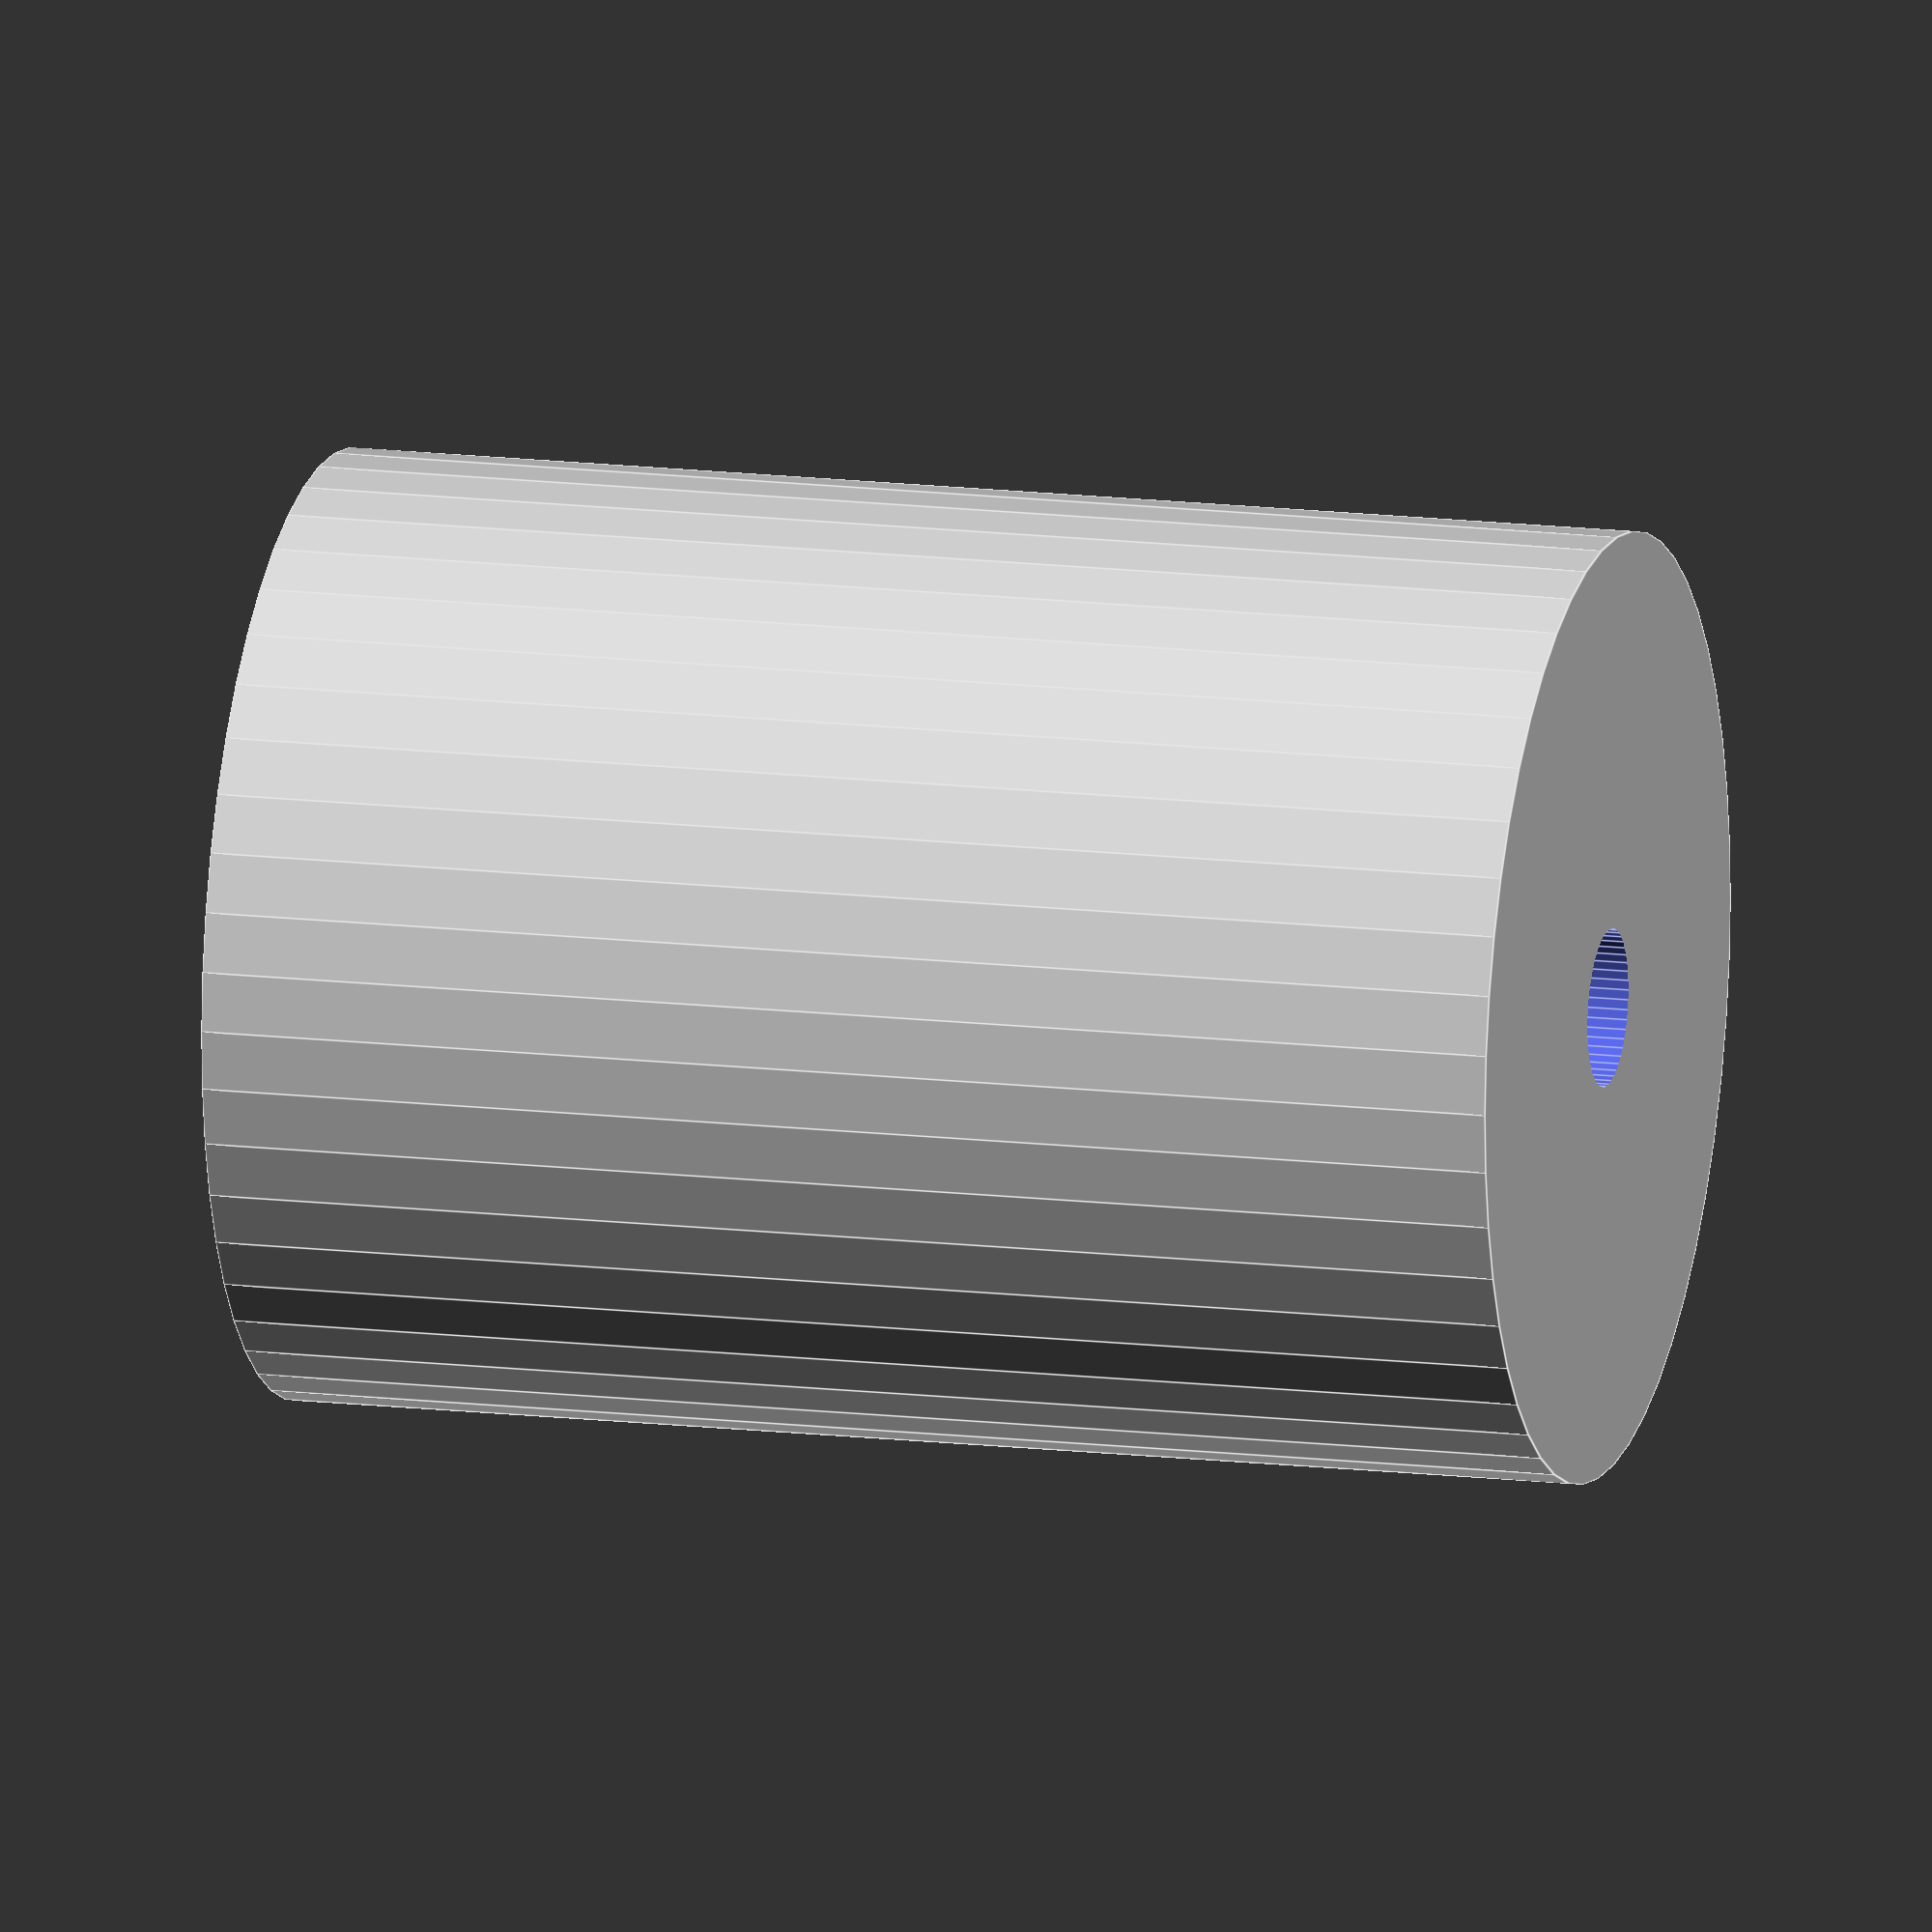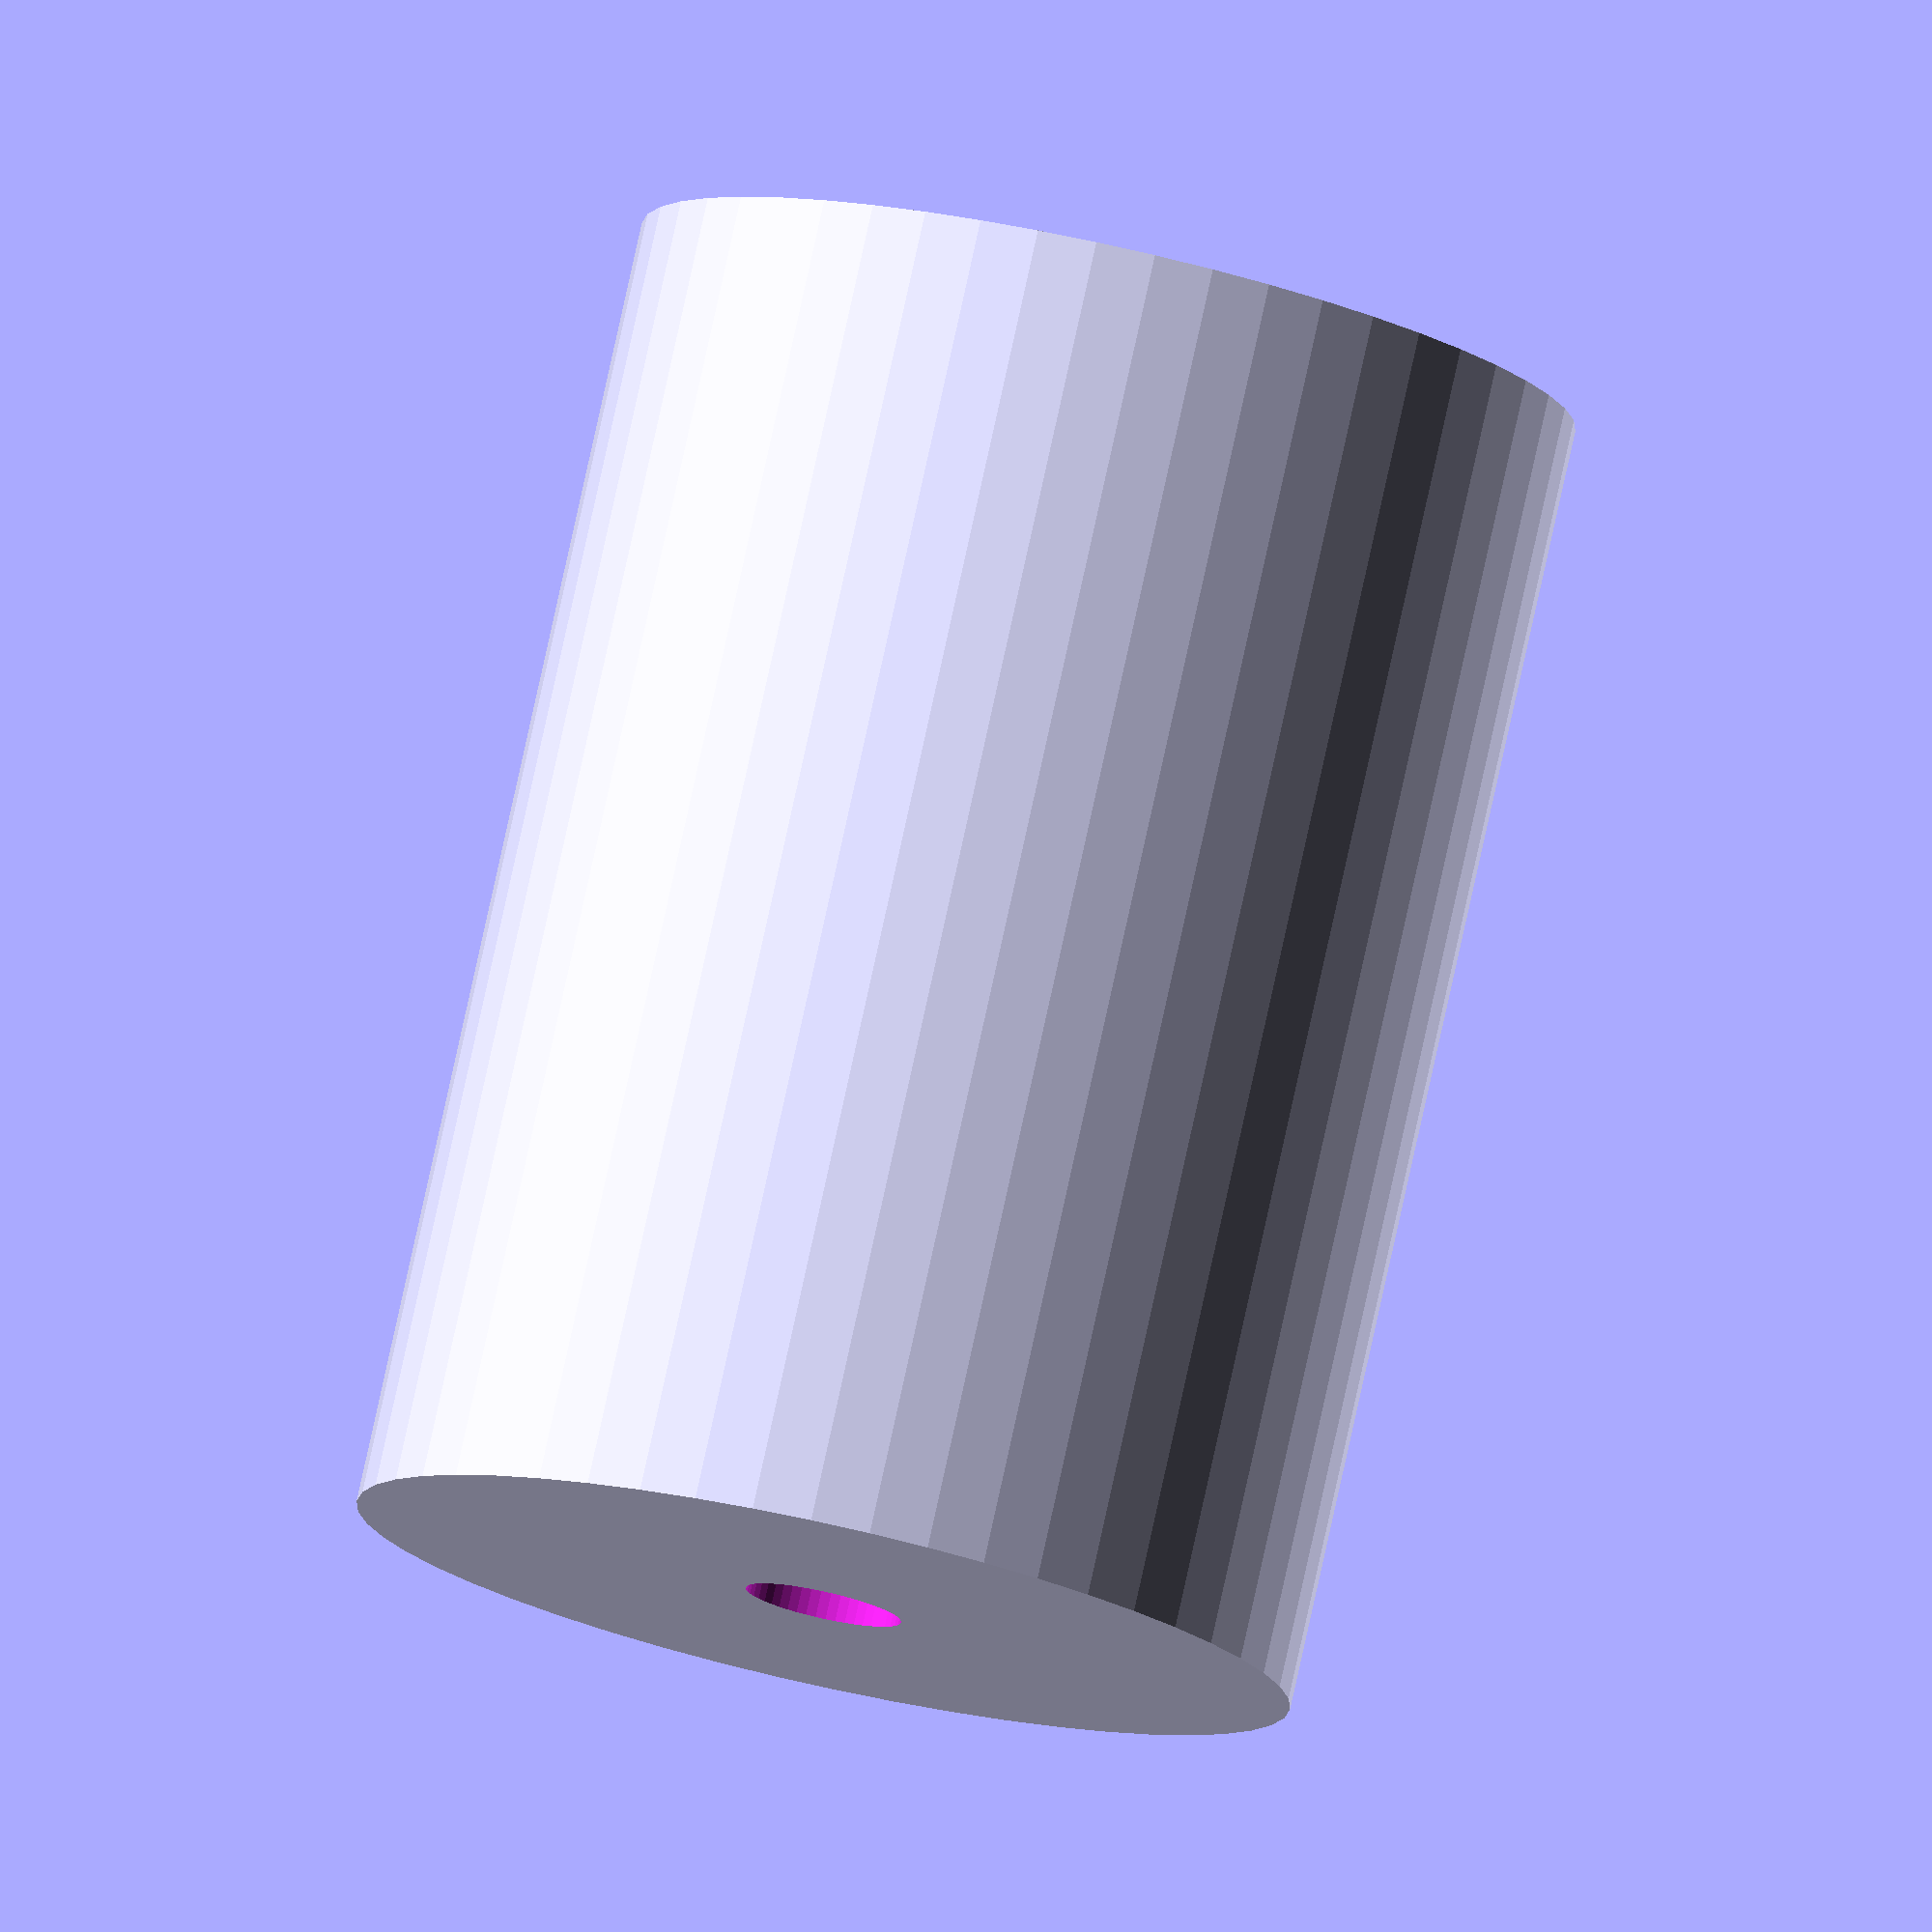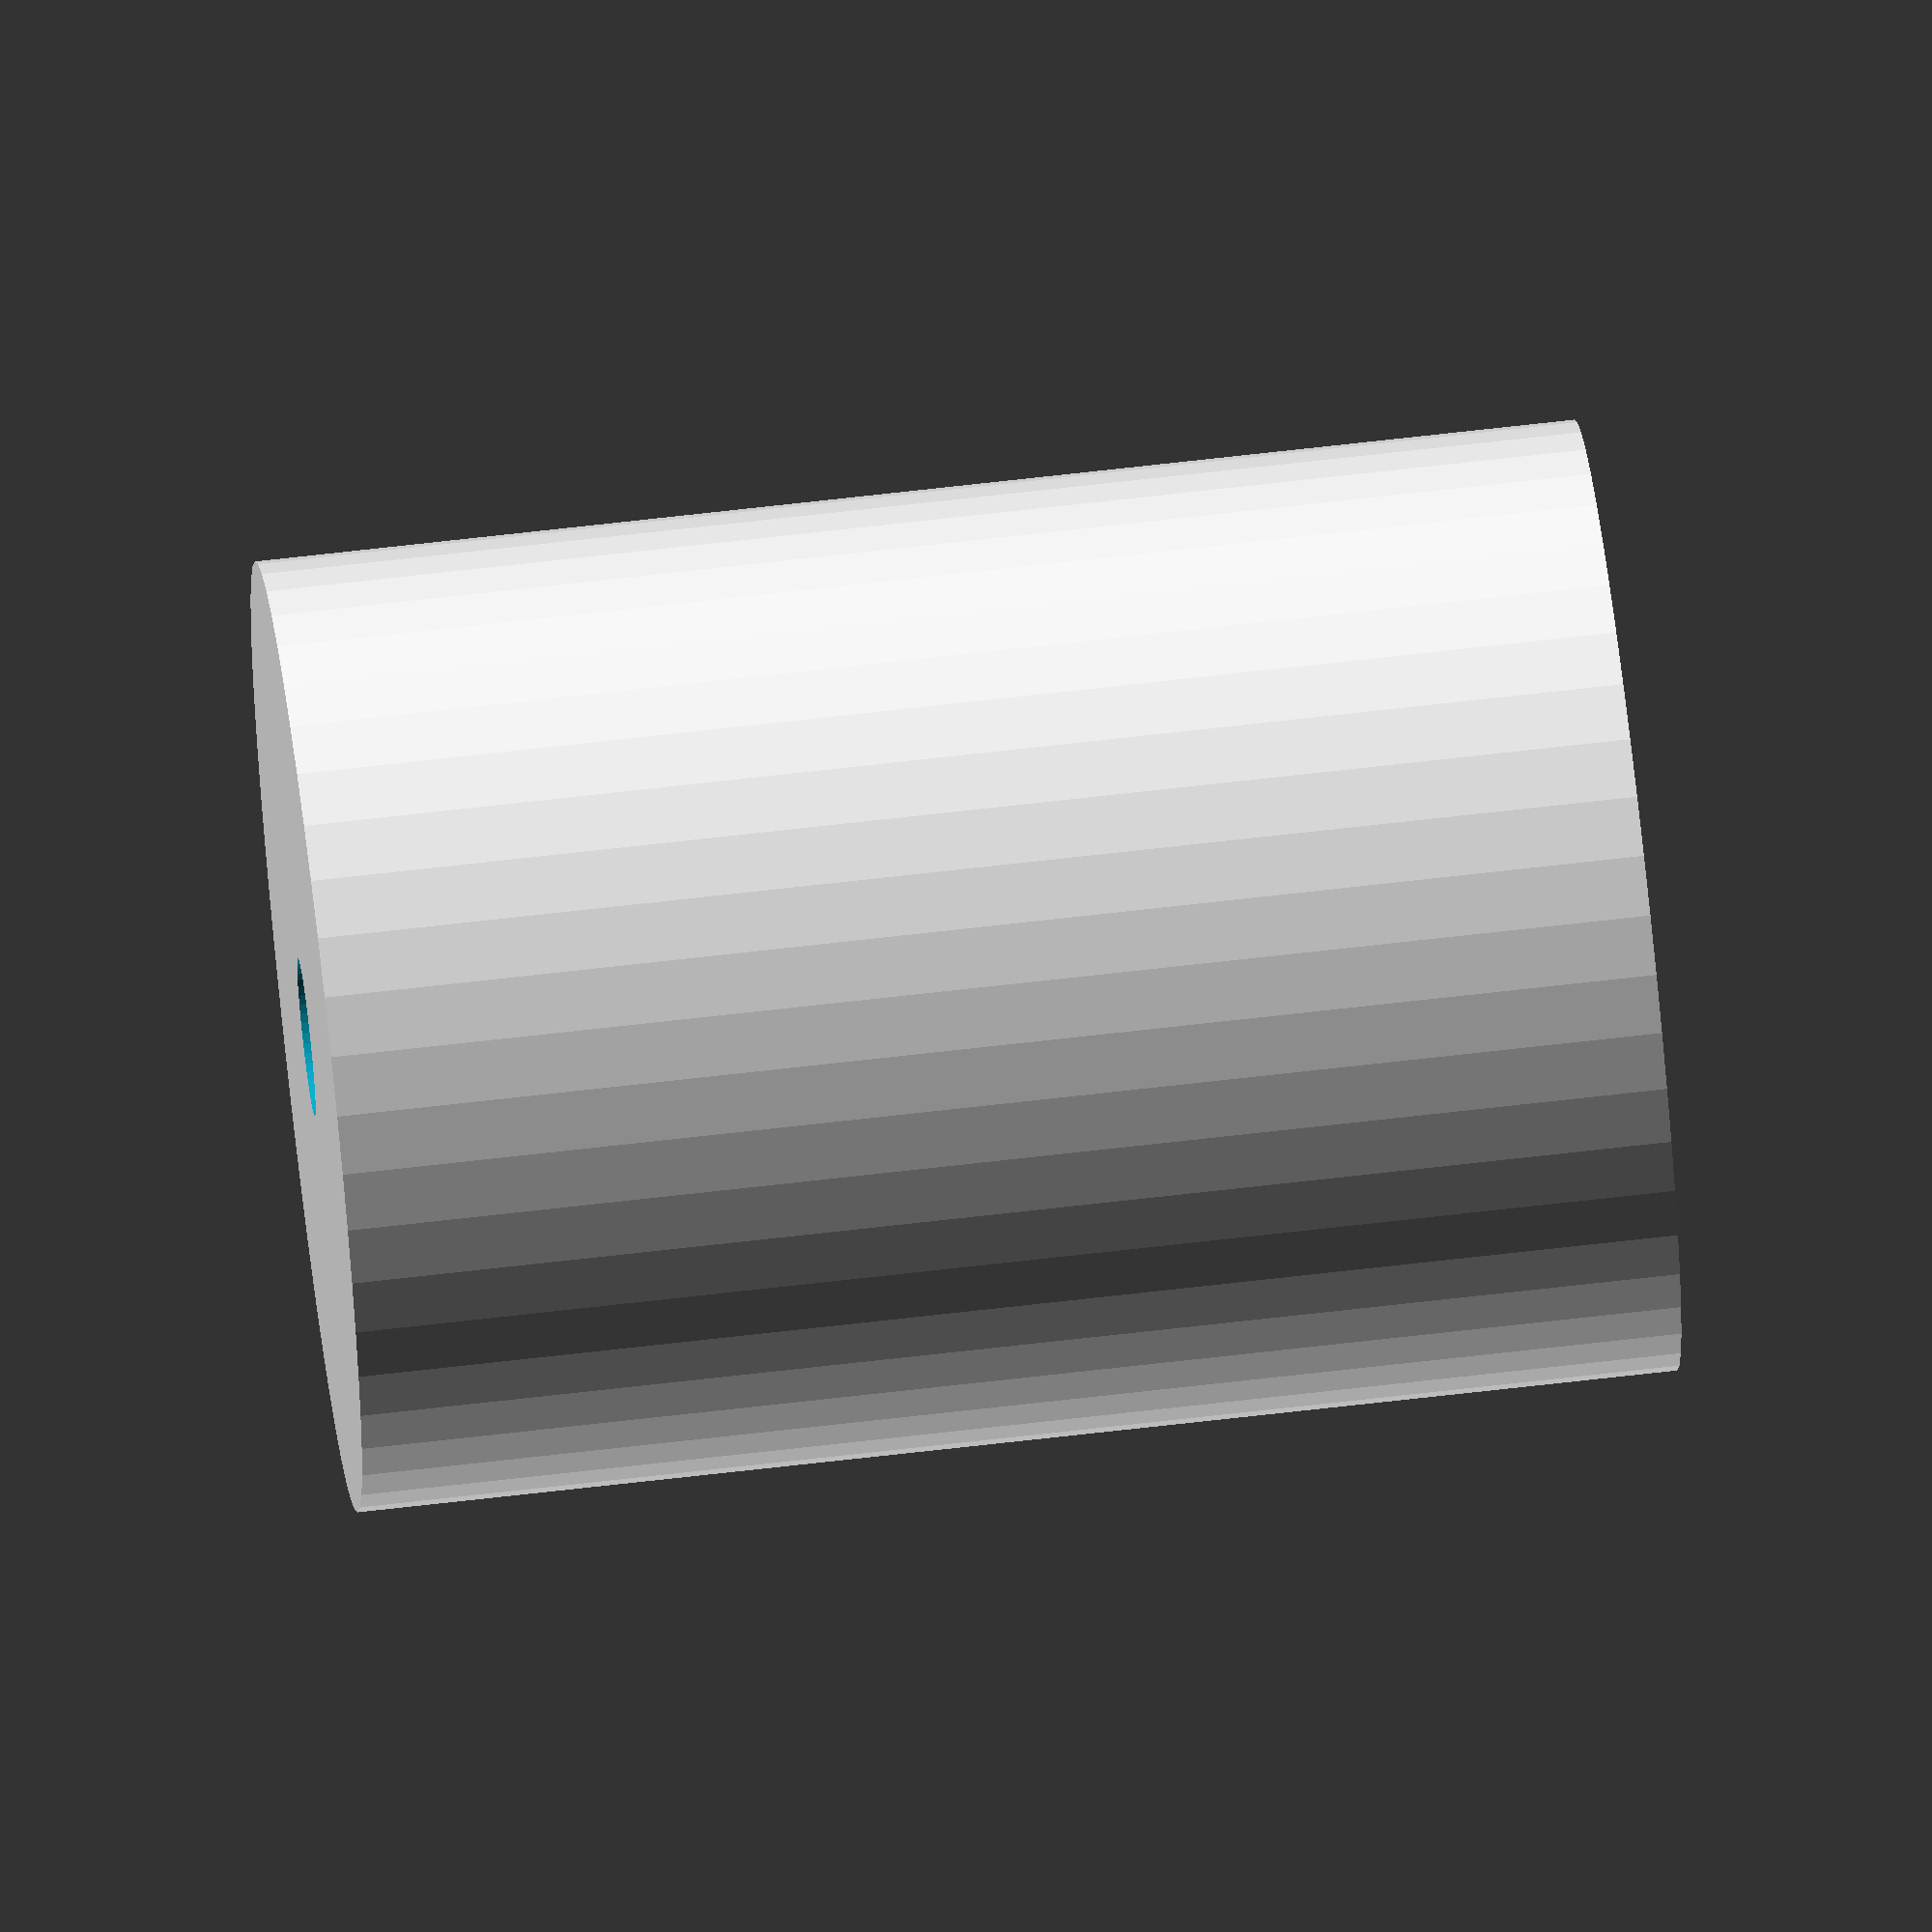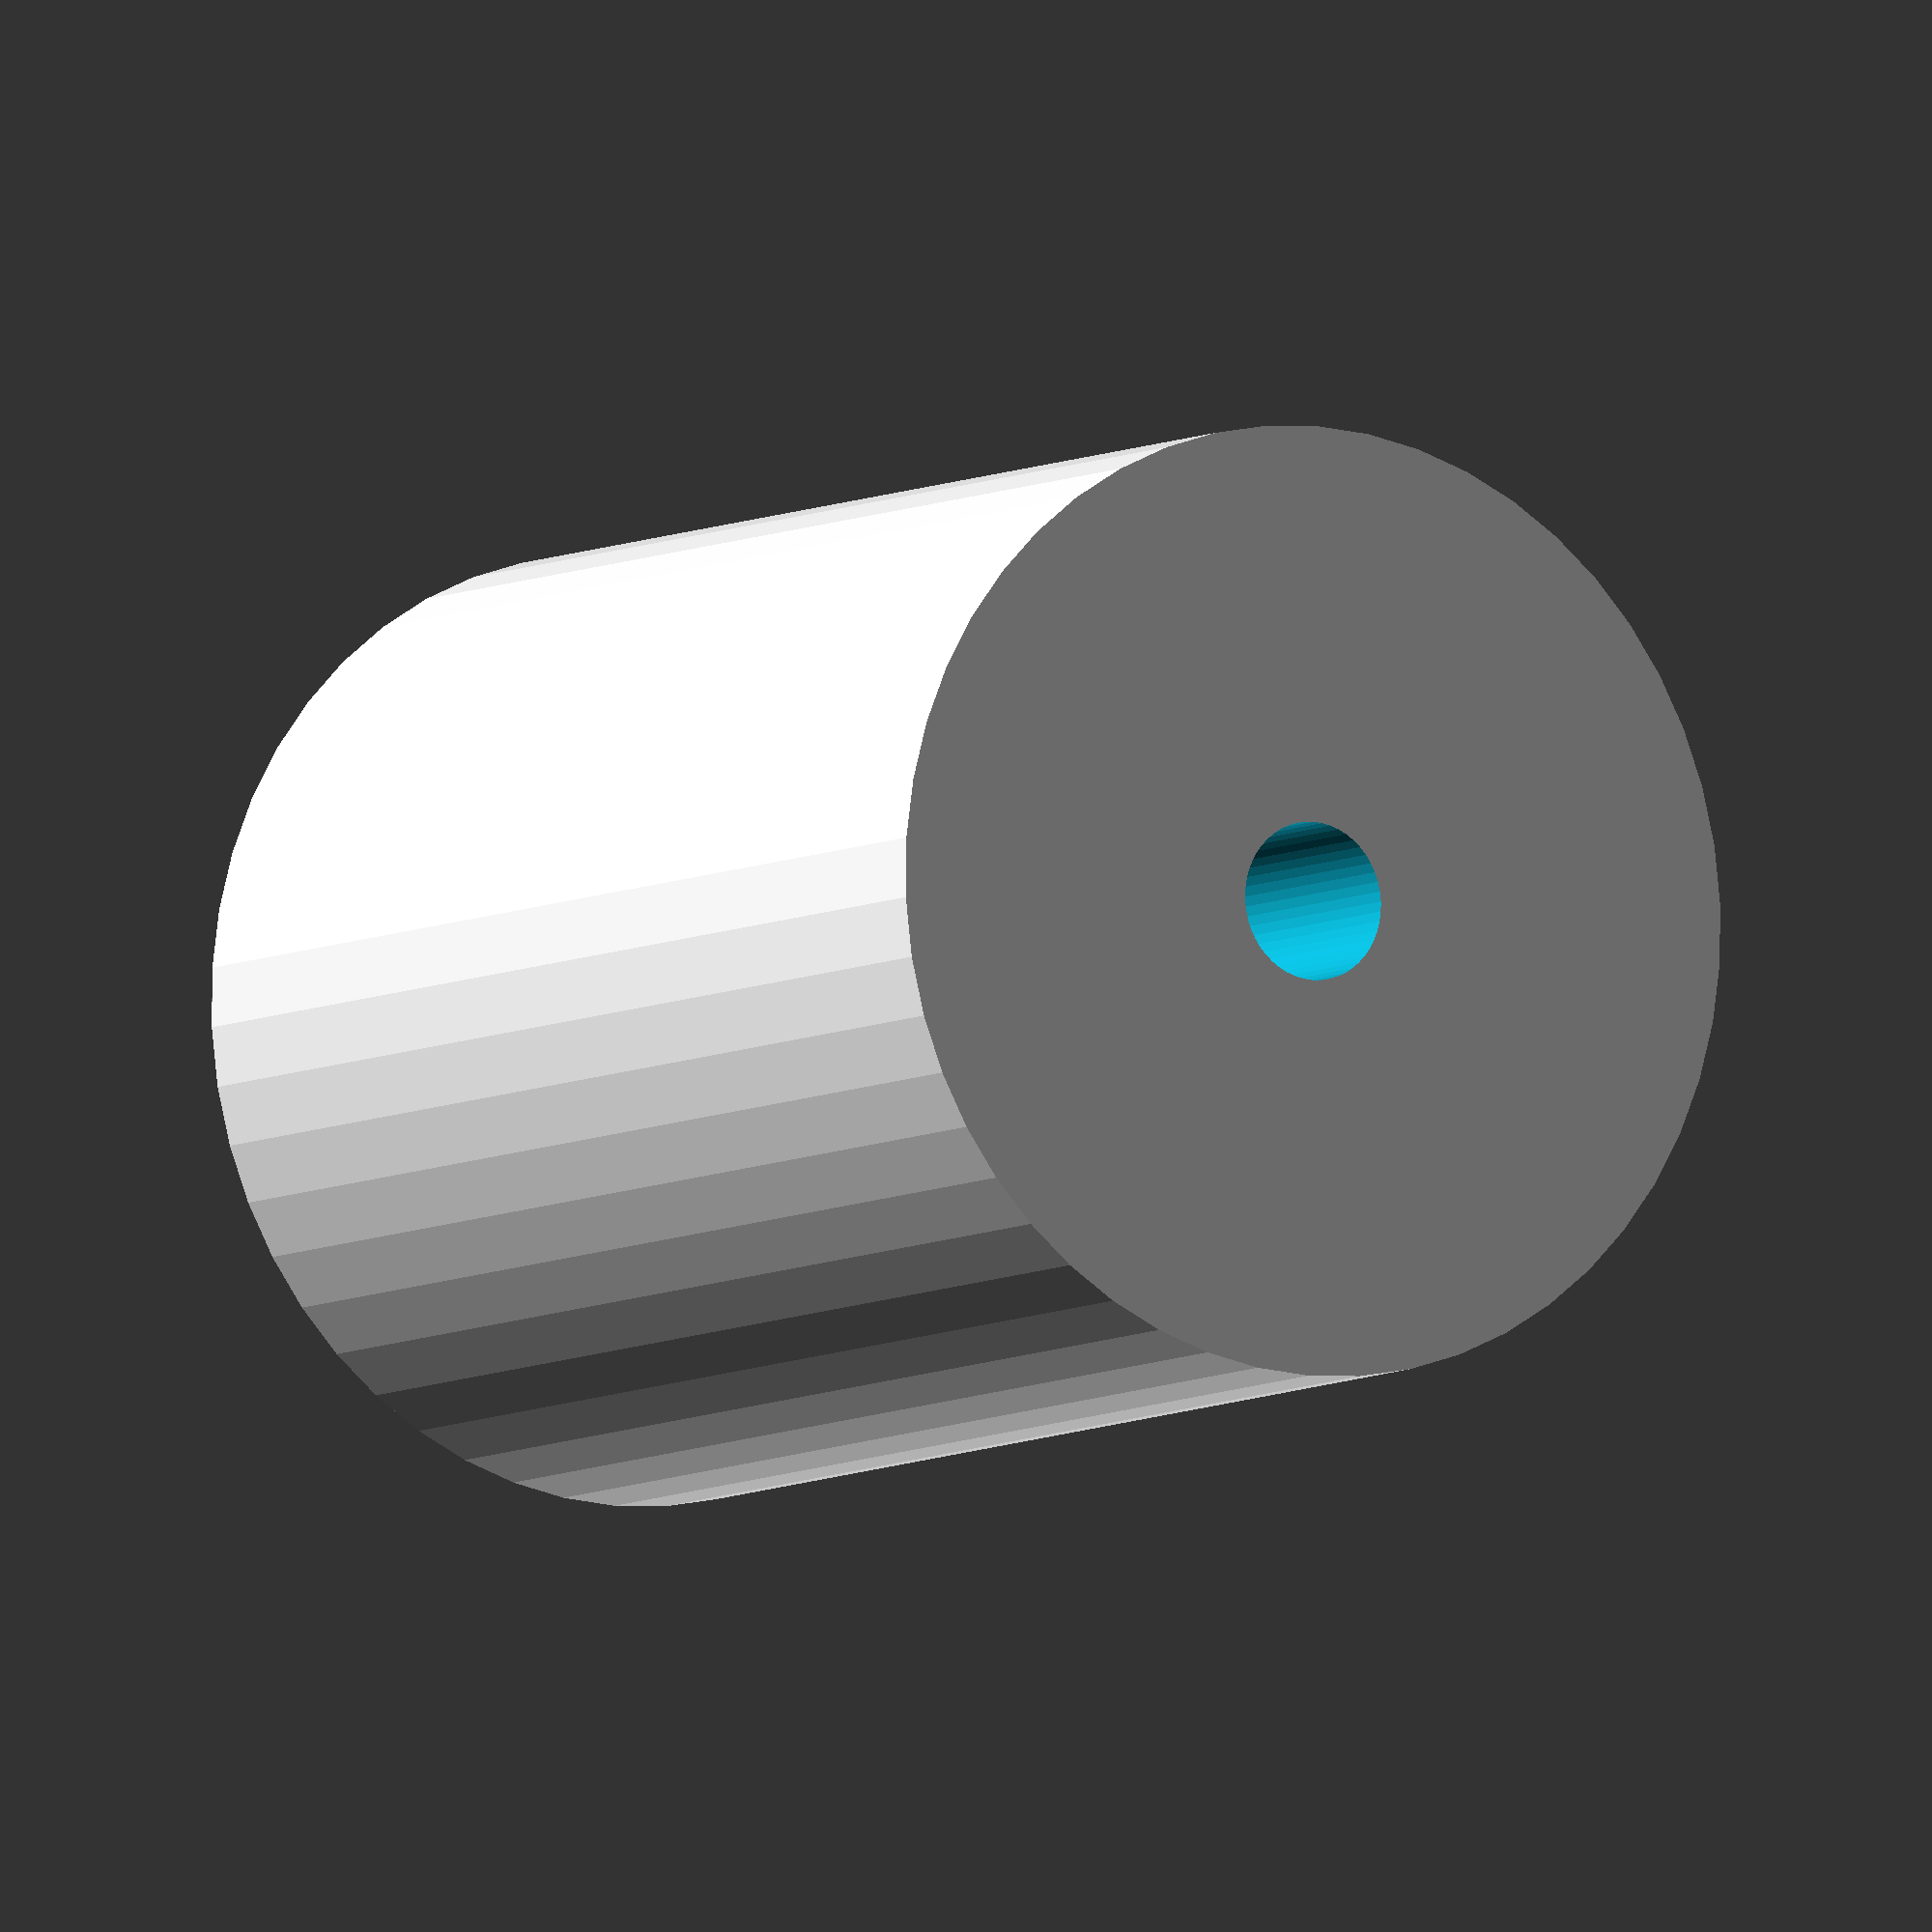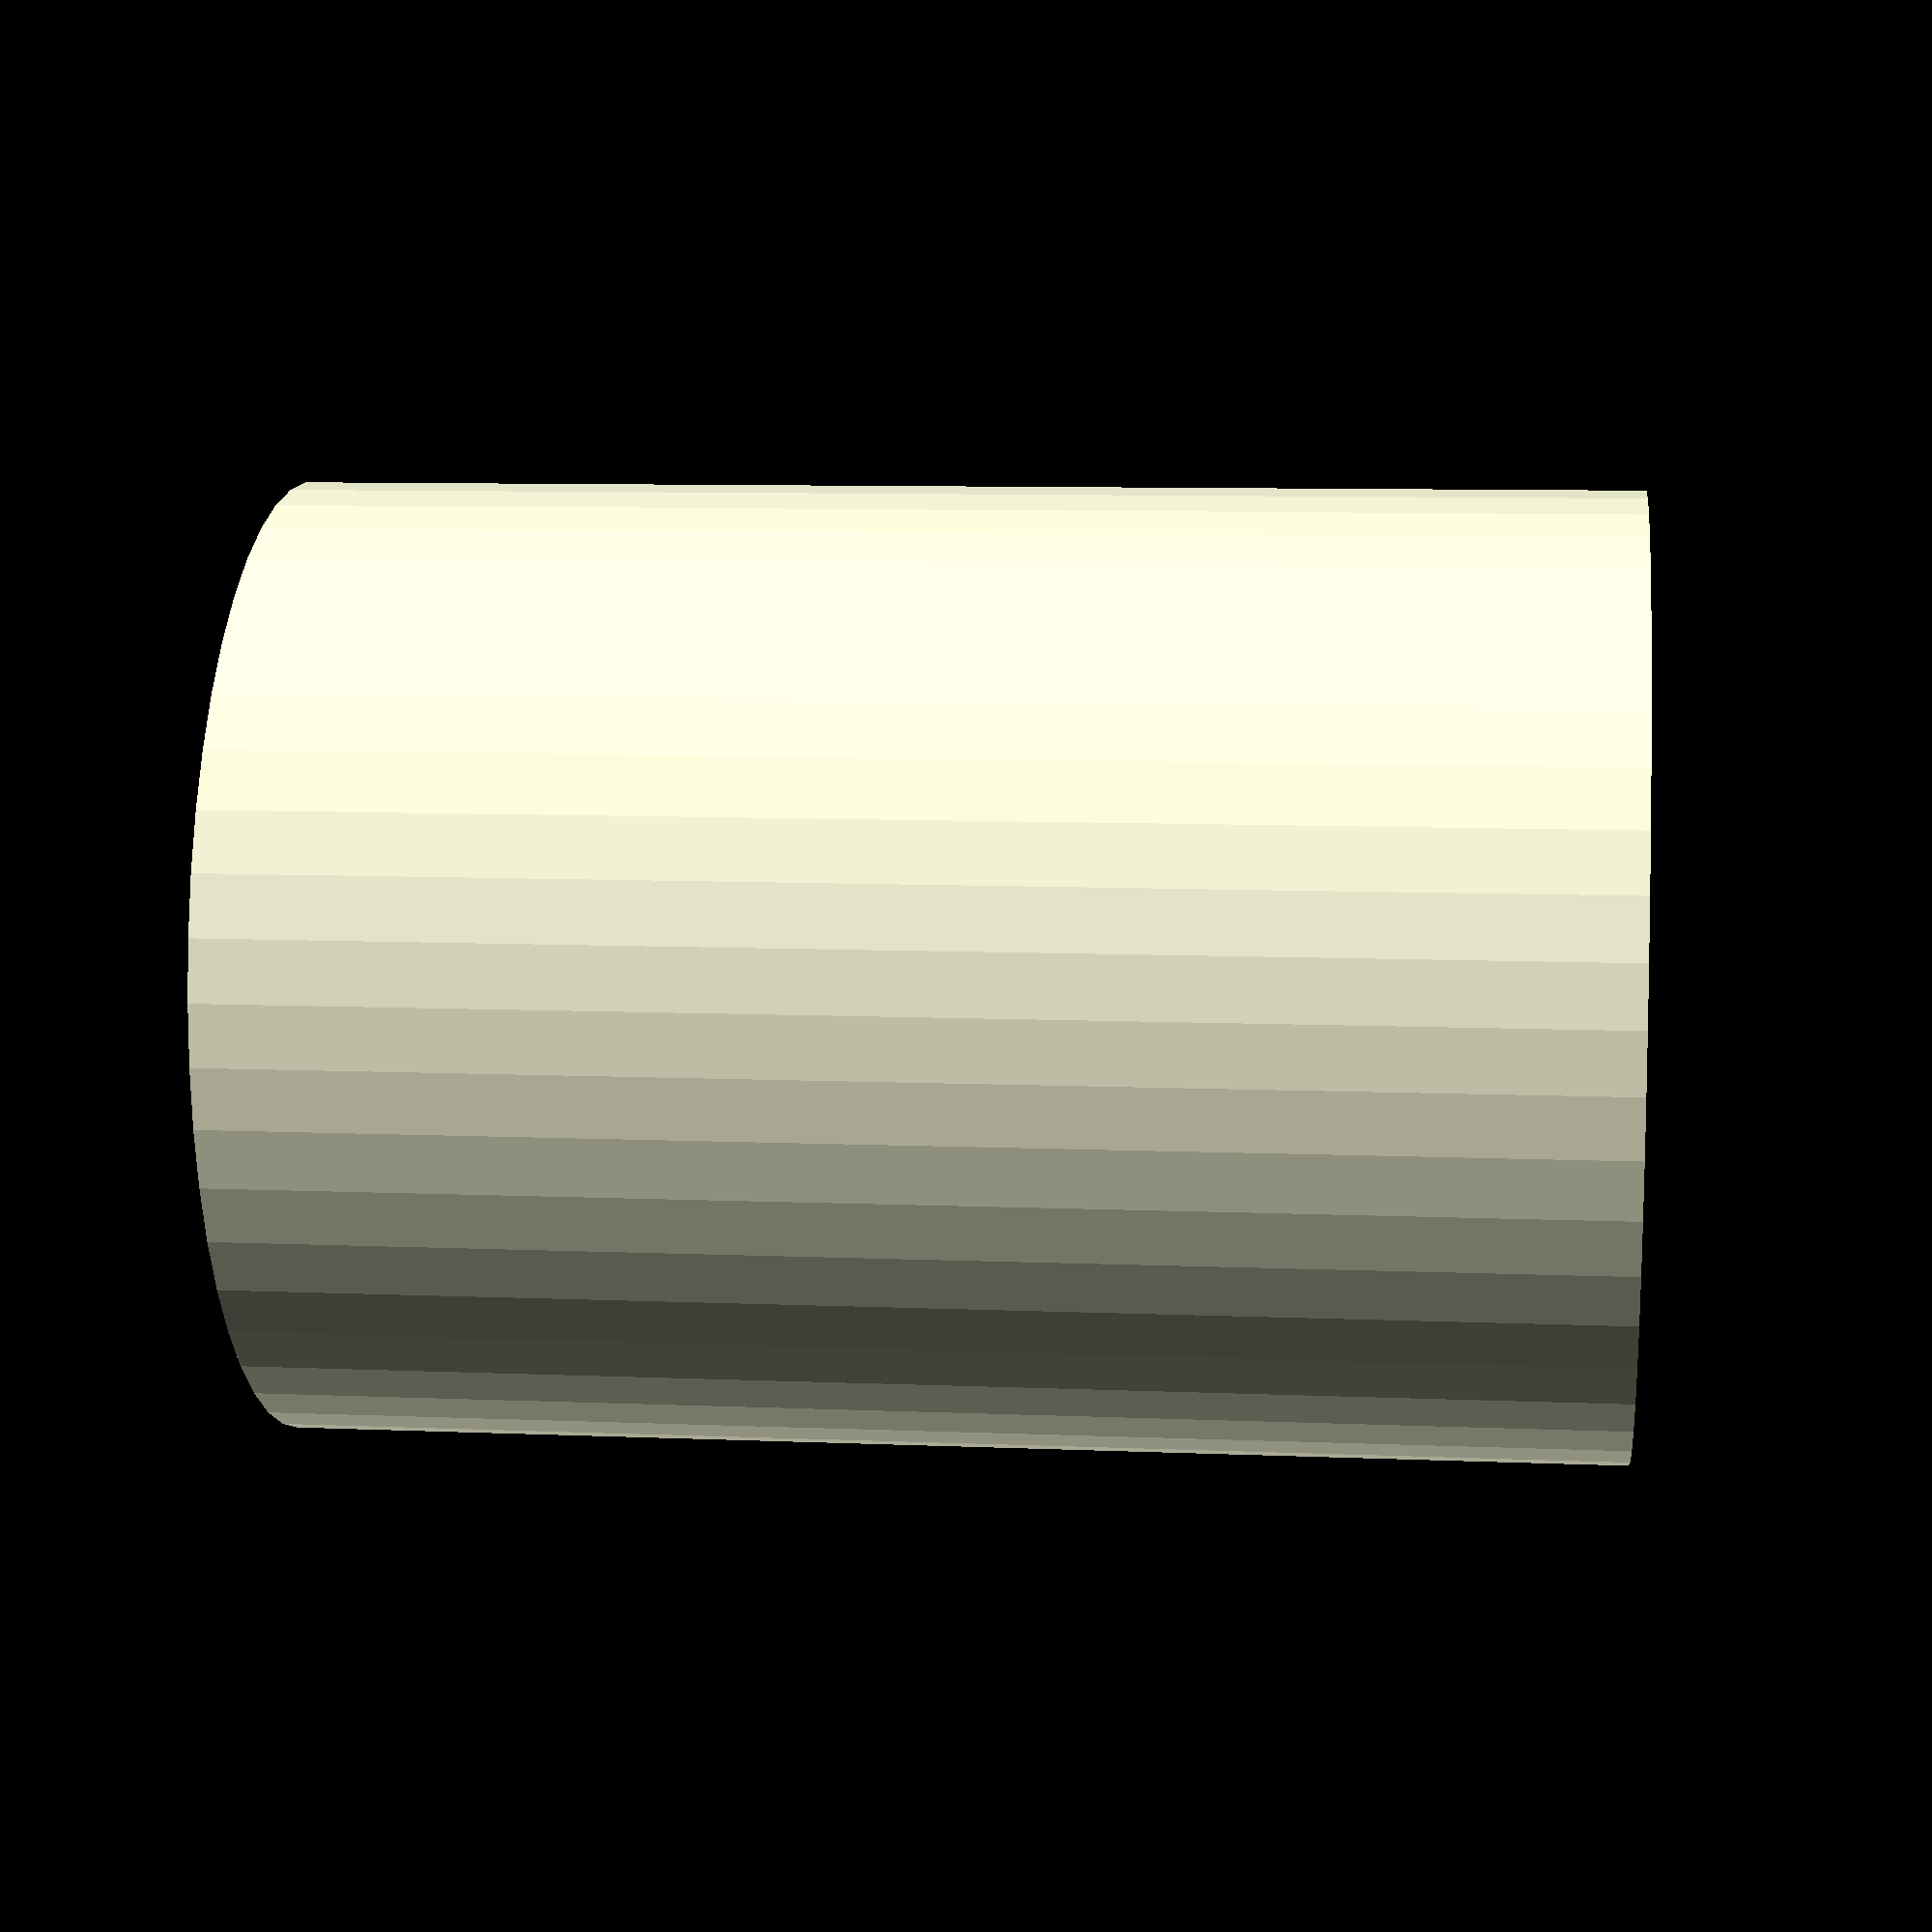
<openscad>
$fn = 50;


difference() {
	union() {
		translate(v = [0, 0, -25.0000000000]) {
			cylinder(h = 50, r = 18.0000000000);
		}
	}
	union() {
		translate(v = [0, 0, -100.0000000000]) {
			cylinder(h = 200, r = 3.0000000000);
		}
	}
}
</openscad>
<views>
elev=165.8 azim=108.7 roll=255.1 proj=o view=edges
elev=279.9 azim=66.9 roll=12.4 proj=o view=solid
elev=113.8 azim=166.8 roll=96.7 proj=o view=wireframe
elev=186.6 azim=299.4 roll=211.5 proj=o view=wireframe
elev=351.3 azim=248.9 roll=96.6 proj=p view=wireframe
</views>
